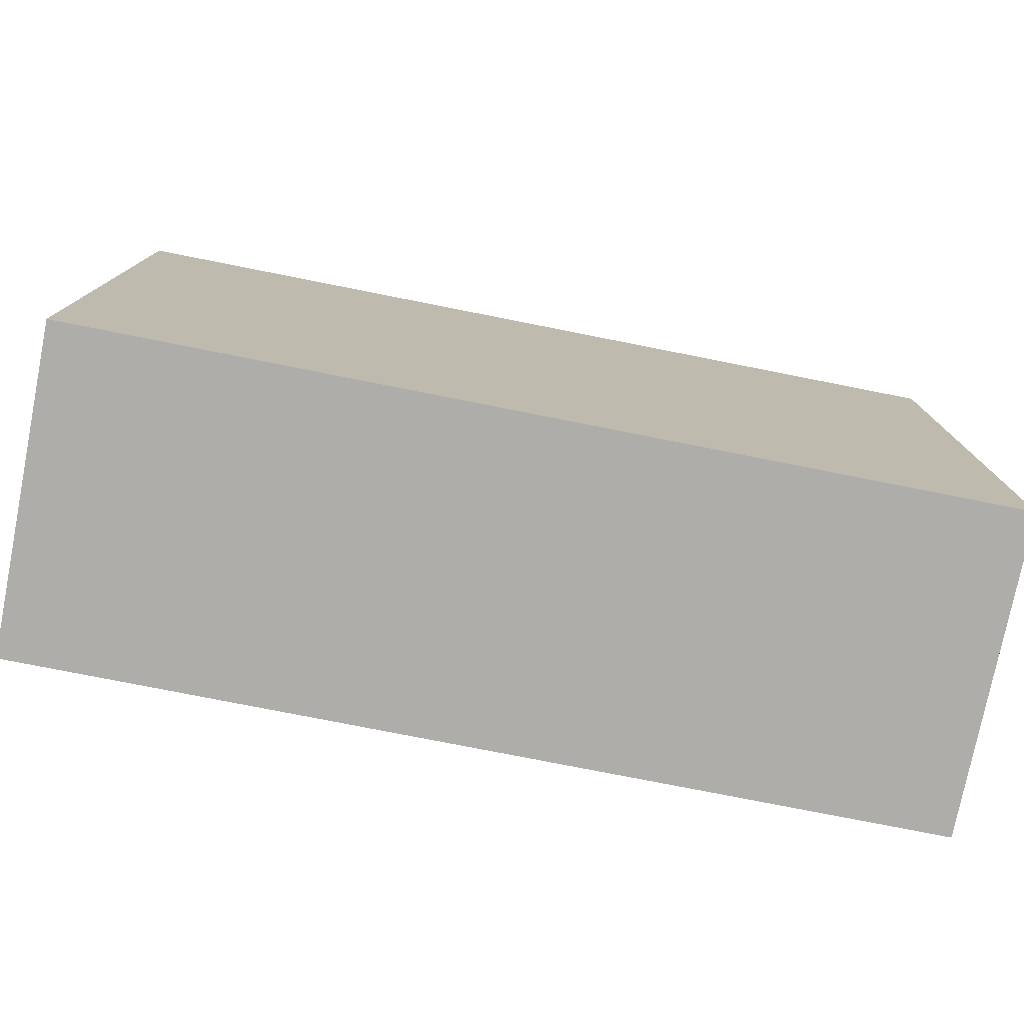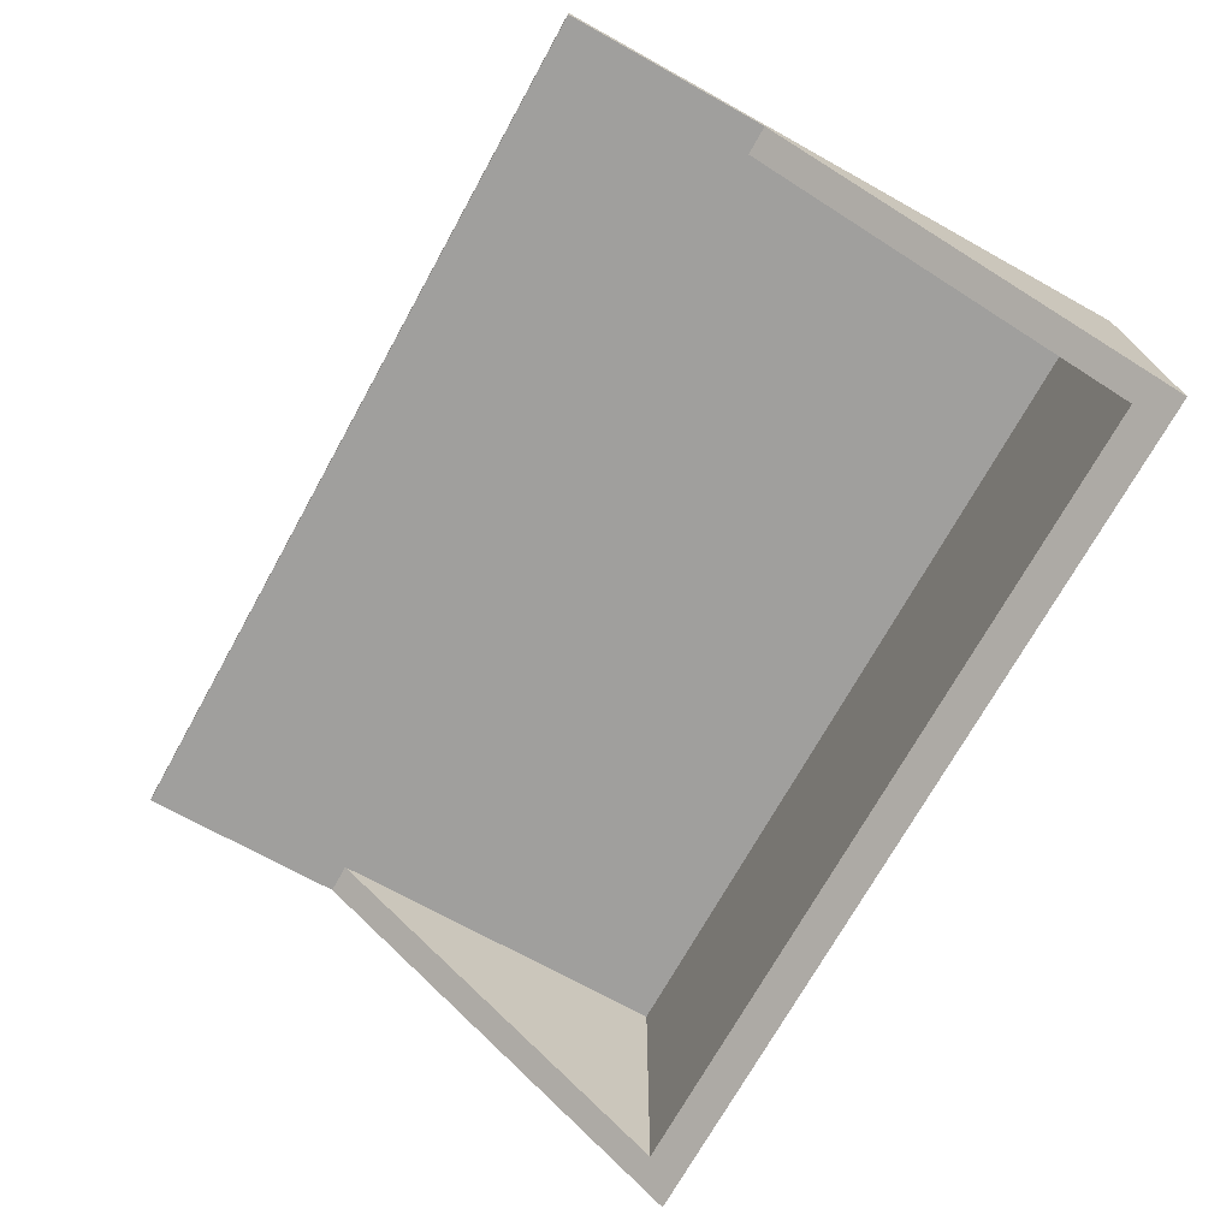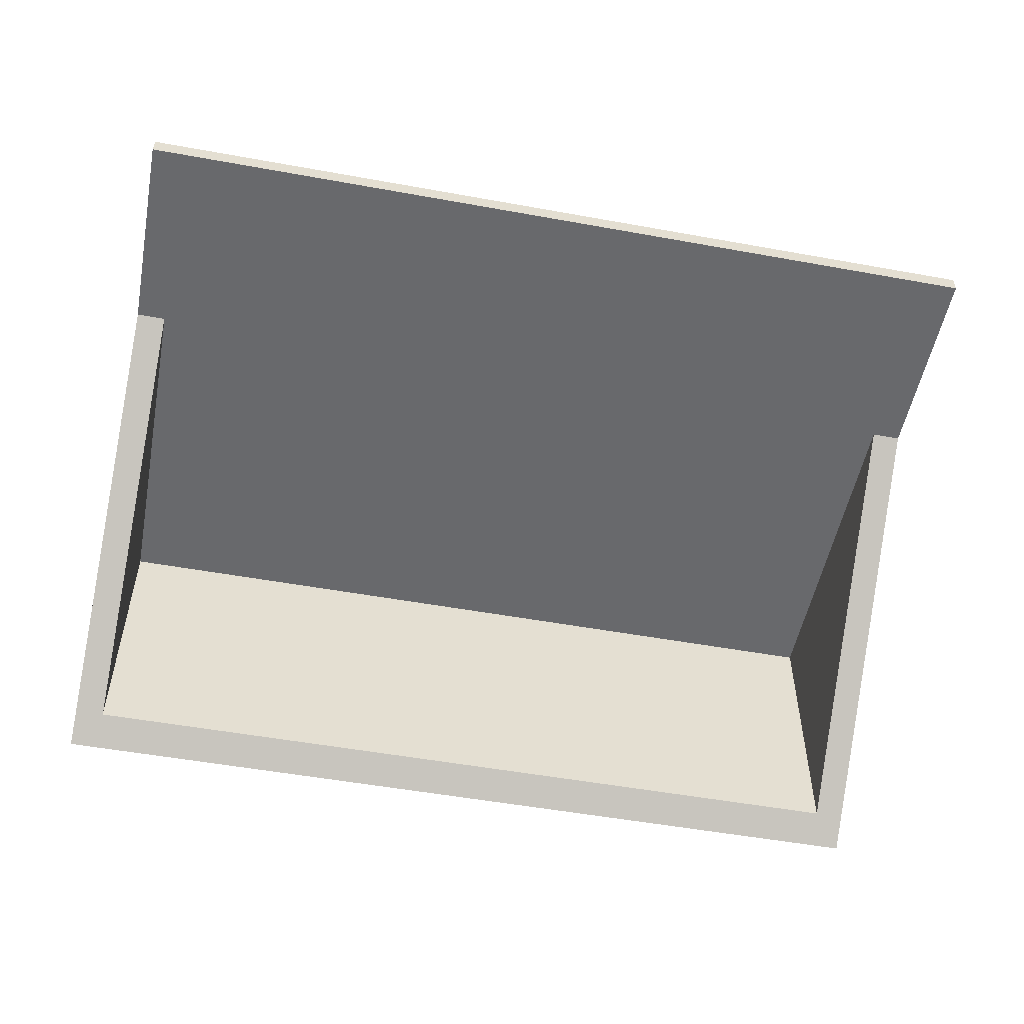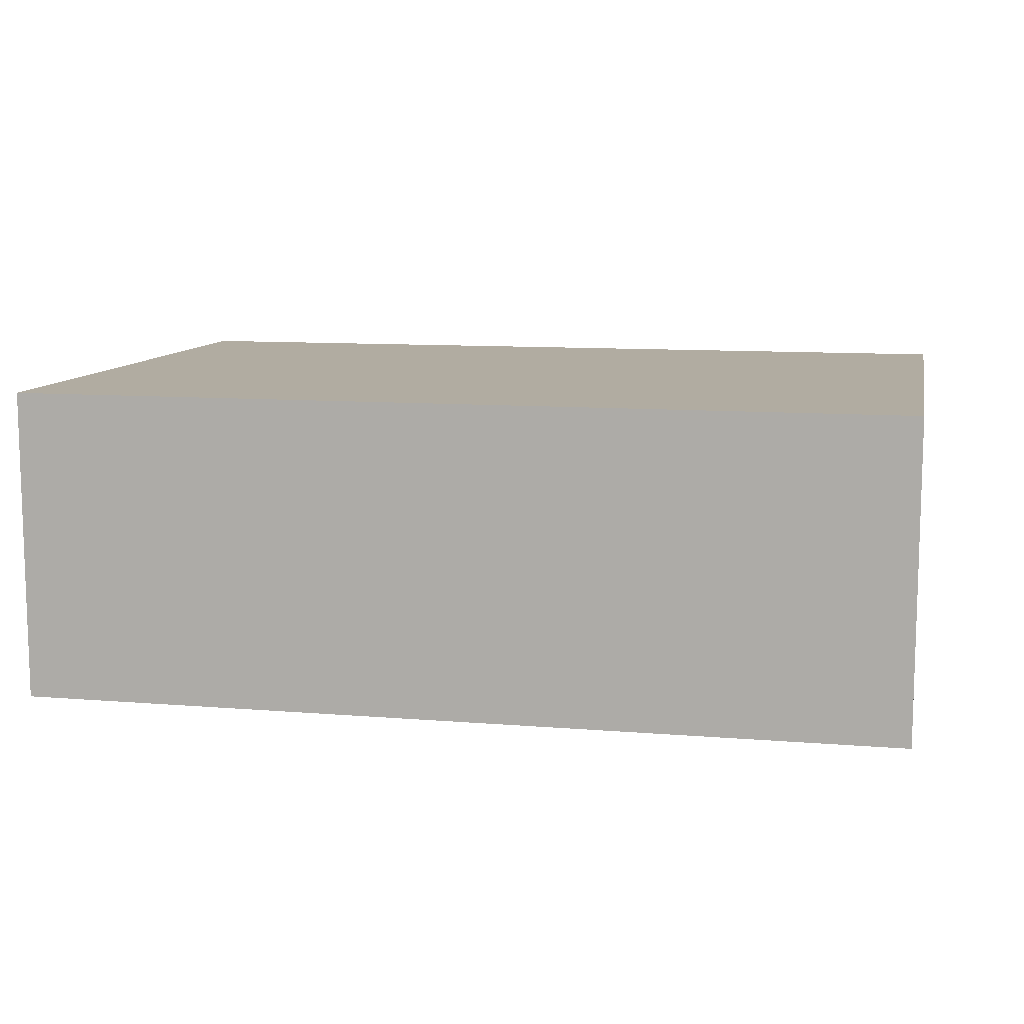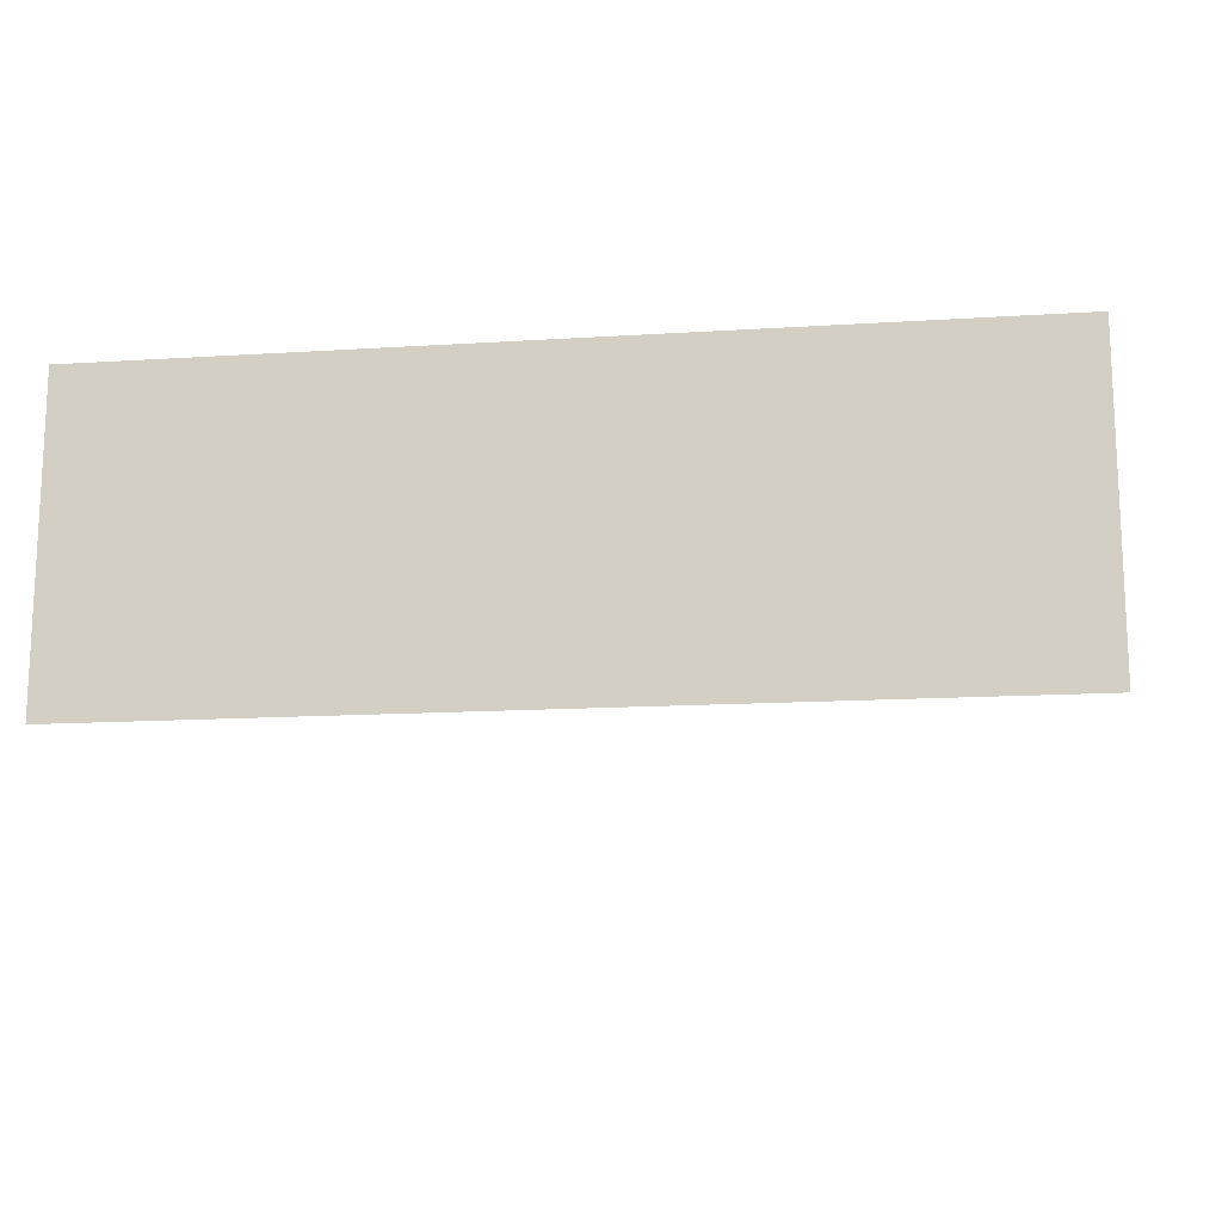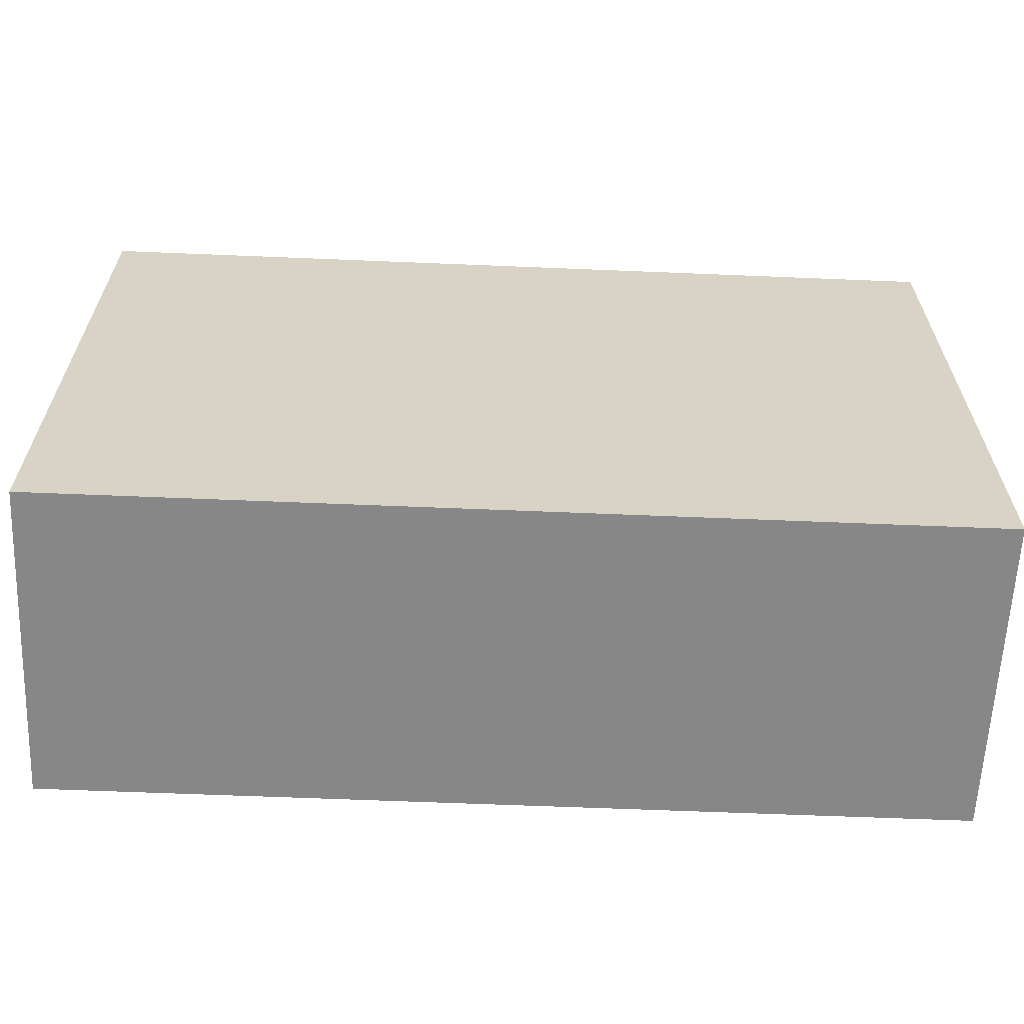
<metadata>
{"format":"obj","ext":"obj","renderer":"f3d","projection":"perspective","resolution":1024,"background":"white","views":[{"elev":-77.1,"azim":168.8,"up":"+Z"},{"elev":-71.4,"azim":61.0,"up":"+Y"},{"elev":-52.7,"azim":-11.0,"up":"+Y"},{"elev":10.2,"azim":-168.2,"up":"+Y"},{"elev":-14.6,"azim":-172.2,"up":"+Y"},{"elev":-62.3,"azim":177.6,"up":"+Z"}]}
</metadata>
<code>
v 29 -9.231 1
v 29 0 13
v 29 0 1
v 1 -9.231 1
v 29 -9.231 1
v 29 0 1
v 1 0 1
v 1 0 13
v 1 -9.231 1
v 1 0 1
v 29 0 13
v 29 -9.231 1
v 1 -9.231 1
v 1 0 13
v 0 0 13
v 0 -10 0
v 30 -10 0
v 30 0 13
v 0 0 13
v 0 0 20
v 0 0.6 20
v 0 0.6 0
v 0 -10 0
v 0 -10 0
v 0 0.6 0
v 30 0.6 0
v 30 -10 0
v 30 -10 0
v 30 0.6 0
v 30 0.6 20
v 30 0 20
v 30 0 13
v 0 0 20
v 30 0 20
v 30 0.6 20
v 0 0.6 20
v 0 0.6 20
v 30 0.6 20
v 30 0.6 0
v 0 0.6 0
v 0 0 13
v 1 0 13
v 1 0 1
v 29 0 1
v 29 0 13
v 30 0 13
v 30 0 20
v 0 0 20
g d4221262-e2d6-11ea-8a44-54bf646e7e1f
f 1 2 3
g d423c08a-e2d6-11ea-aa6e-54bf646e7e1f
f 4 5 7
f 7 5 6
g d42547b0-e2d6-11ea-af85-54bf646e7e1f
f 8 9 10
g d3d29dd8-e2d6-11ea-a35c-54bf646e7e1f
f 11 12 18
f 18 12 17
f 17 12 16
f 16 12 13
f 16 13 15
f 15 13 14
g d37df746-e2d6-11ea-8ae2-54bf646e7e1f
f 20 21 19
f 19 21 22
f 19 22 23
g d37f575c-e2d6-11ea-aa9d-54bf646e7e1f
f 25 26 24
f 24 26 27
g d3806926-e2d6-11ea-aaea-54bf646e7e1f
f 28 29 32
f 32 29 30
f 32 30 31
g d381a21c-e2d6-11ea-9604-54bf646e7e1f
f 33 34 36
f 36 34 35
g d382db0c-e2d6-11ea-9bff-54bf646e7e1f
f 38 39 37
f 37 39 40
g d3843b18-e2d6-11ea-97f5-54bf646e7e1f
f 41 42 48
f 48 42 45
f 48 45 47
f 47 45 46
f 43 44 42
f 42 44 45

</code>
